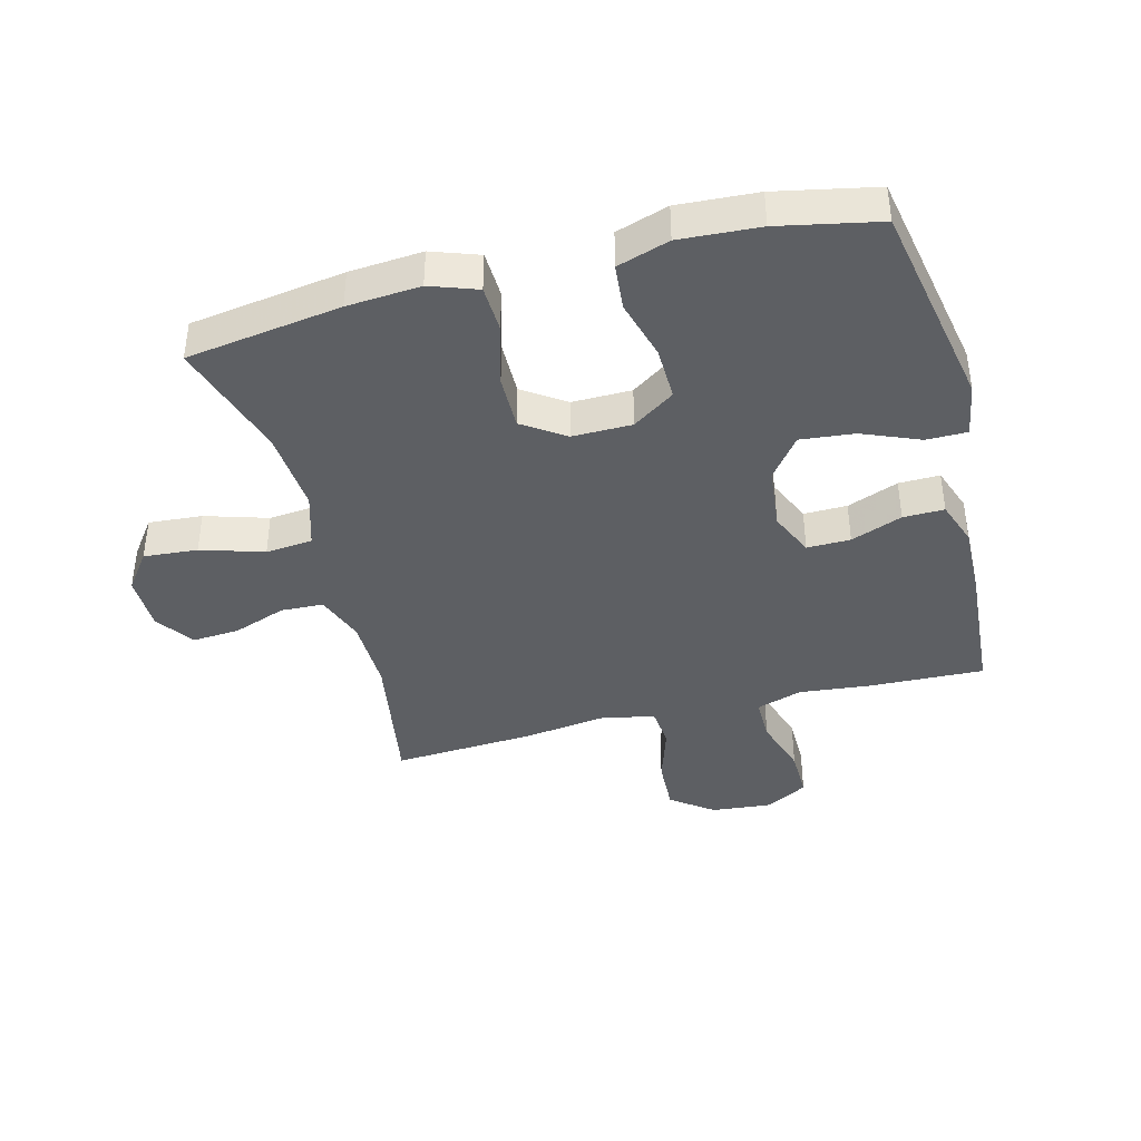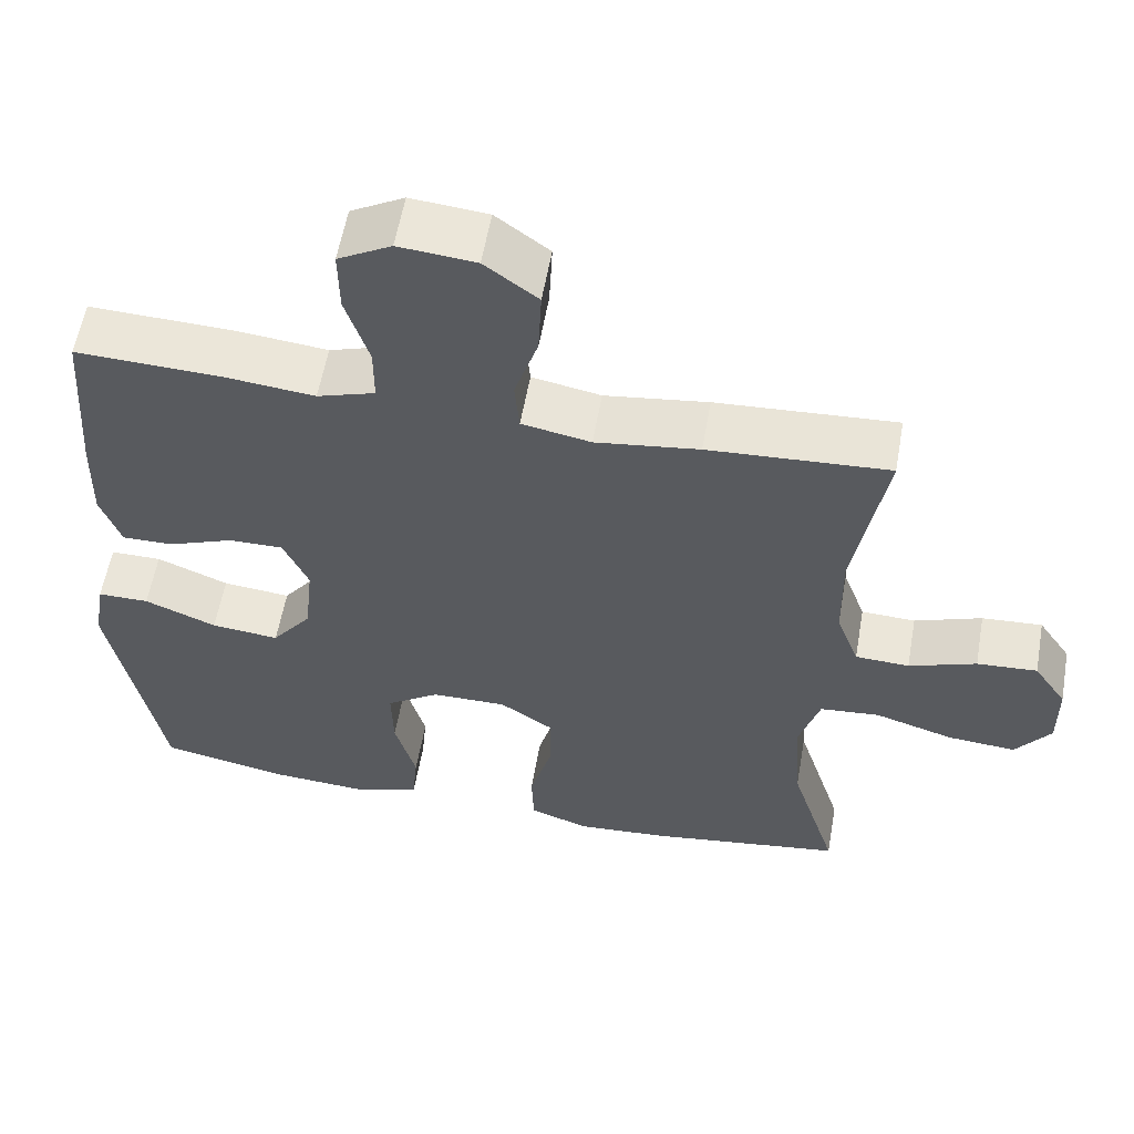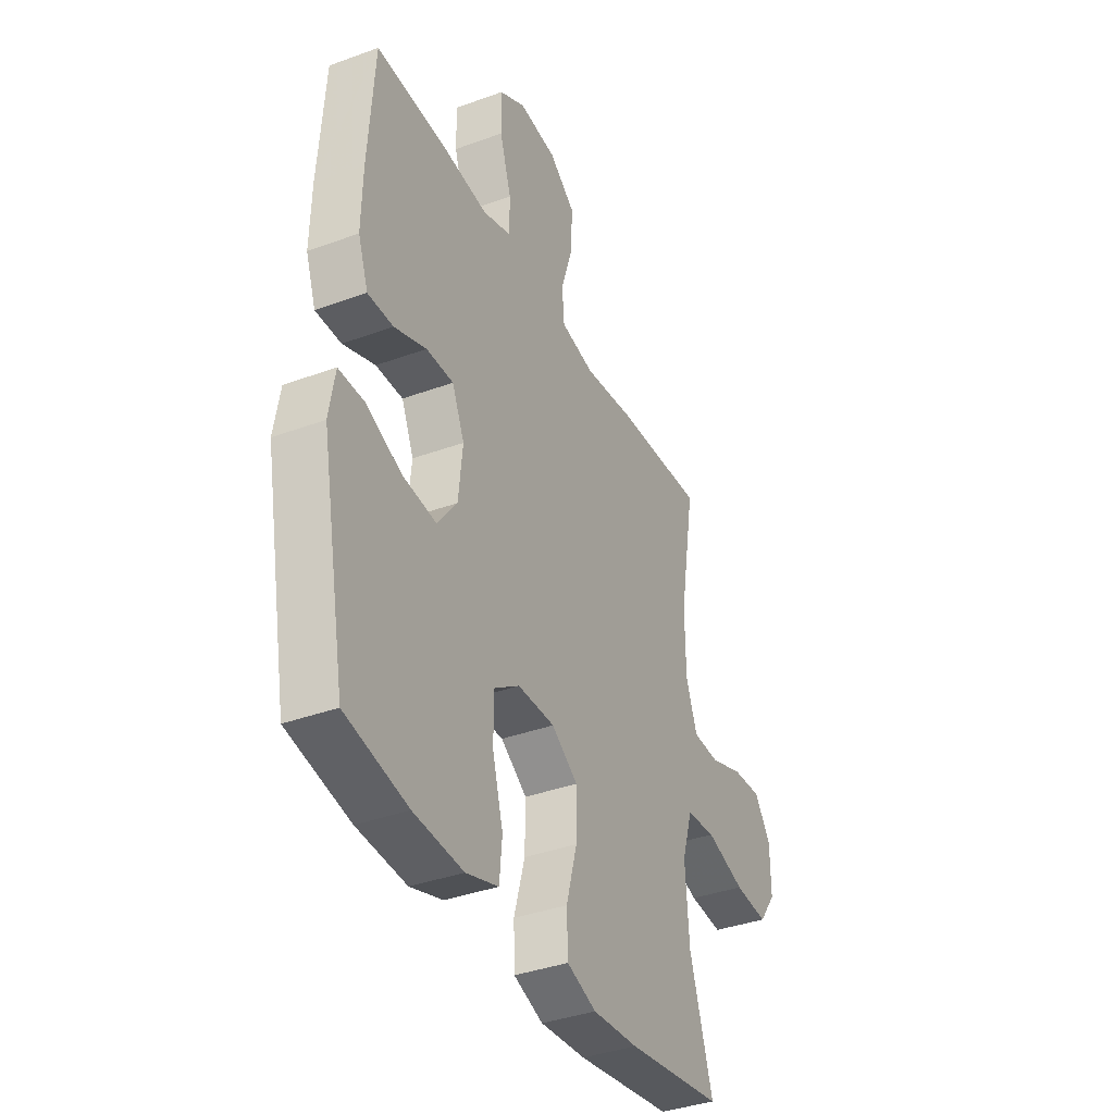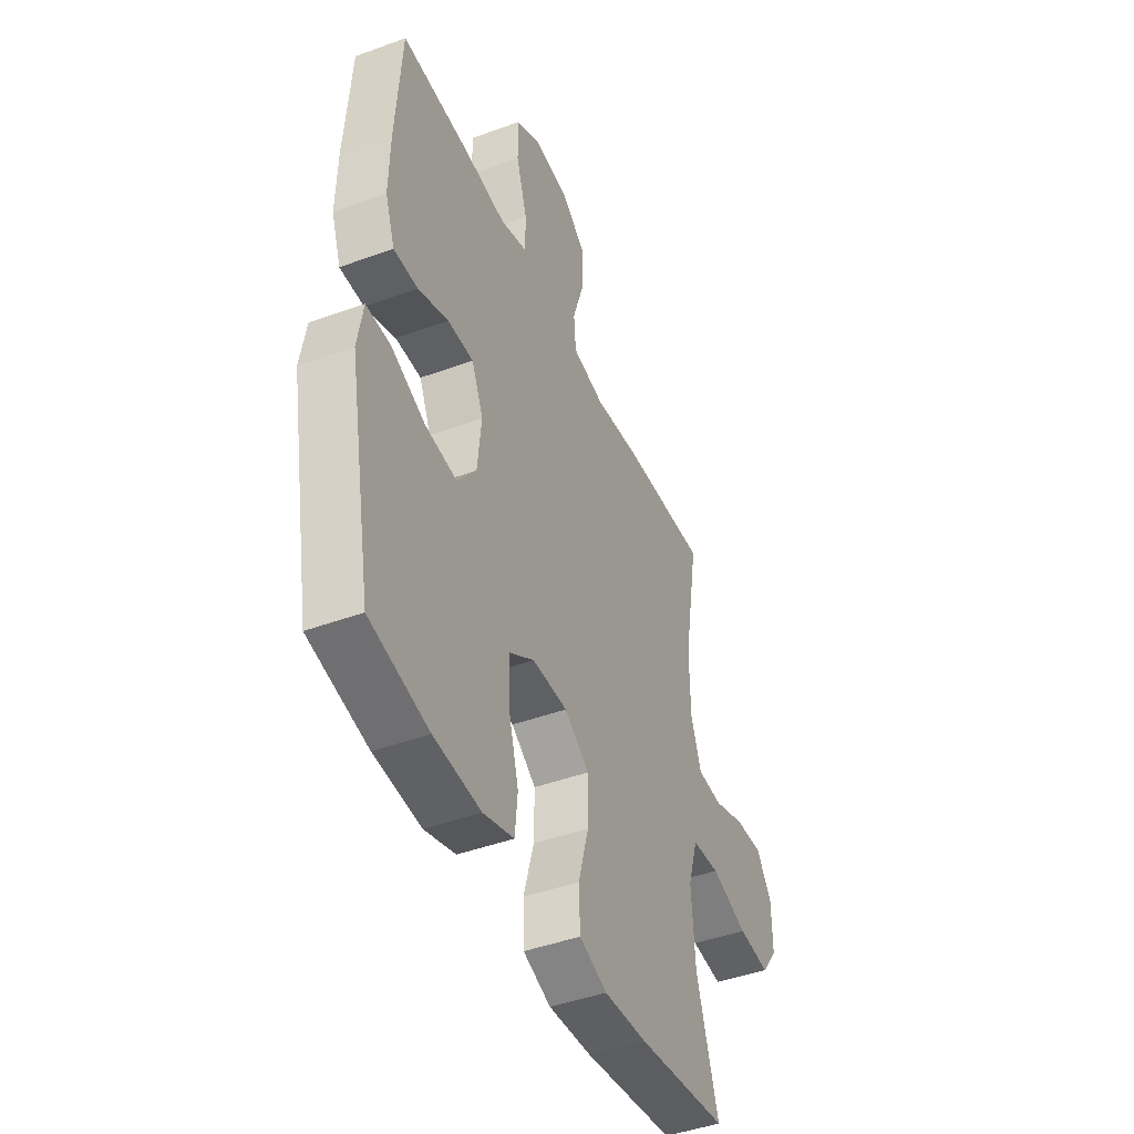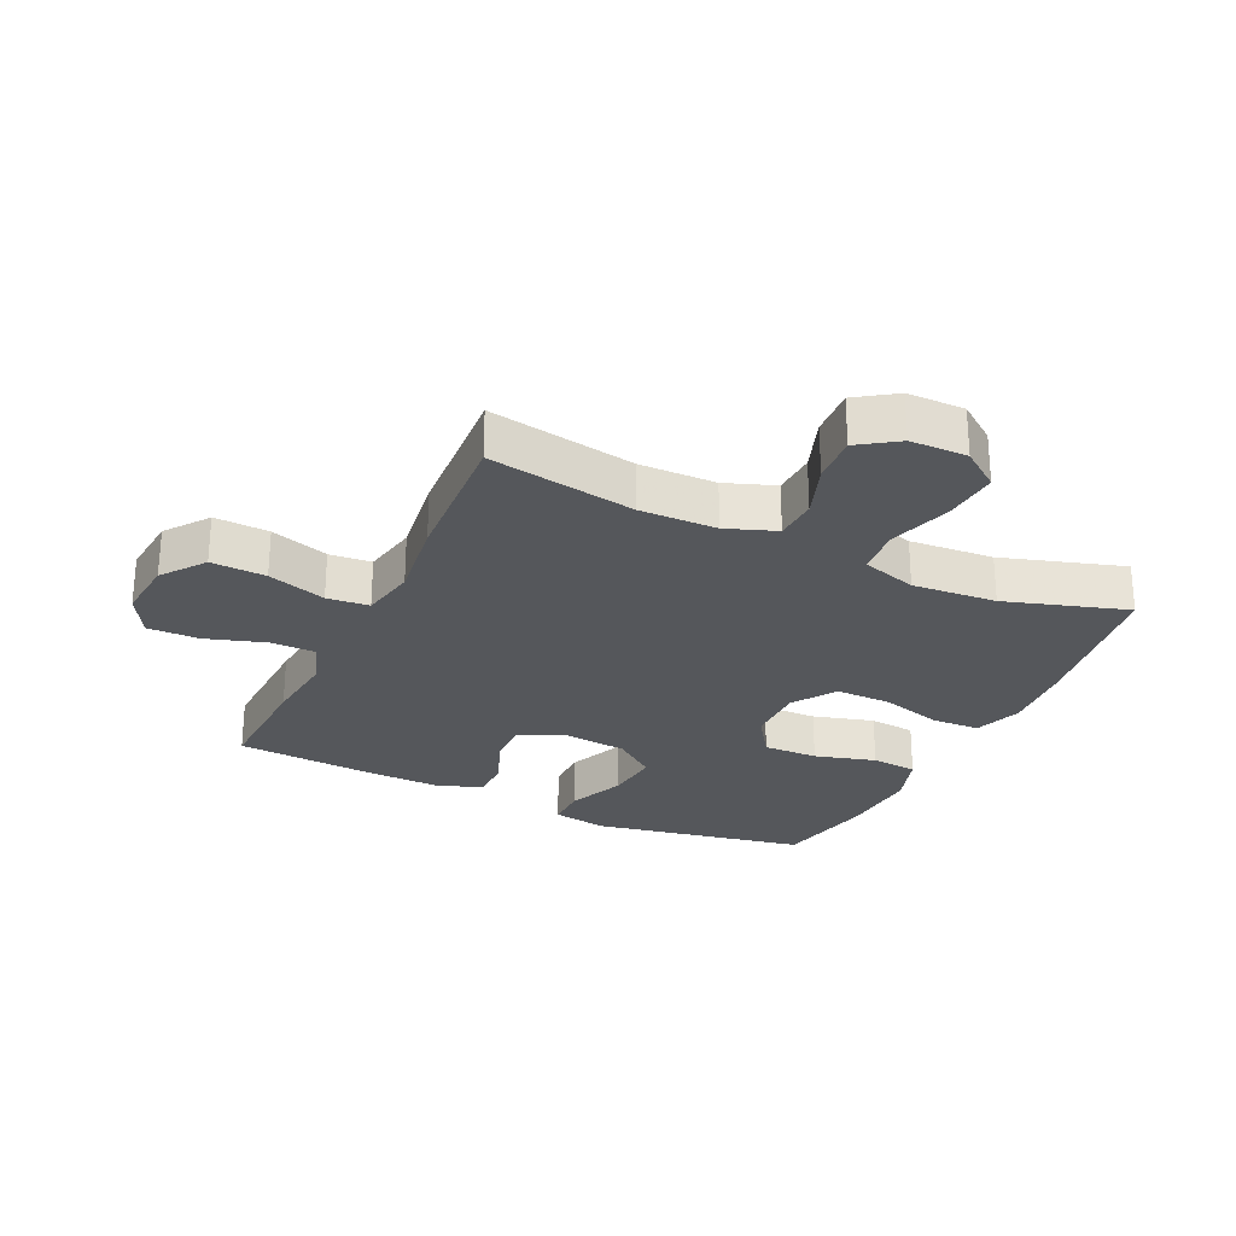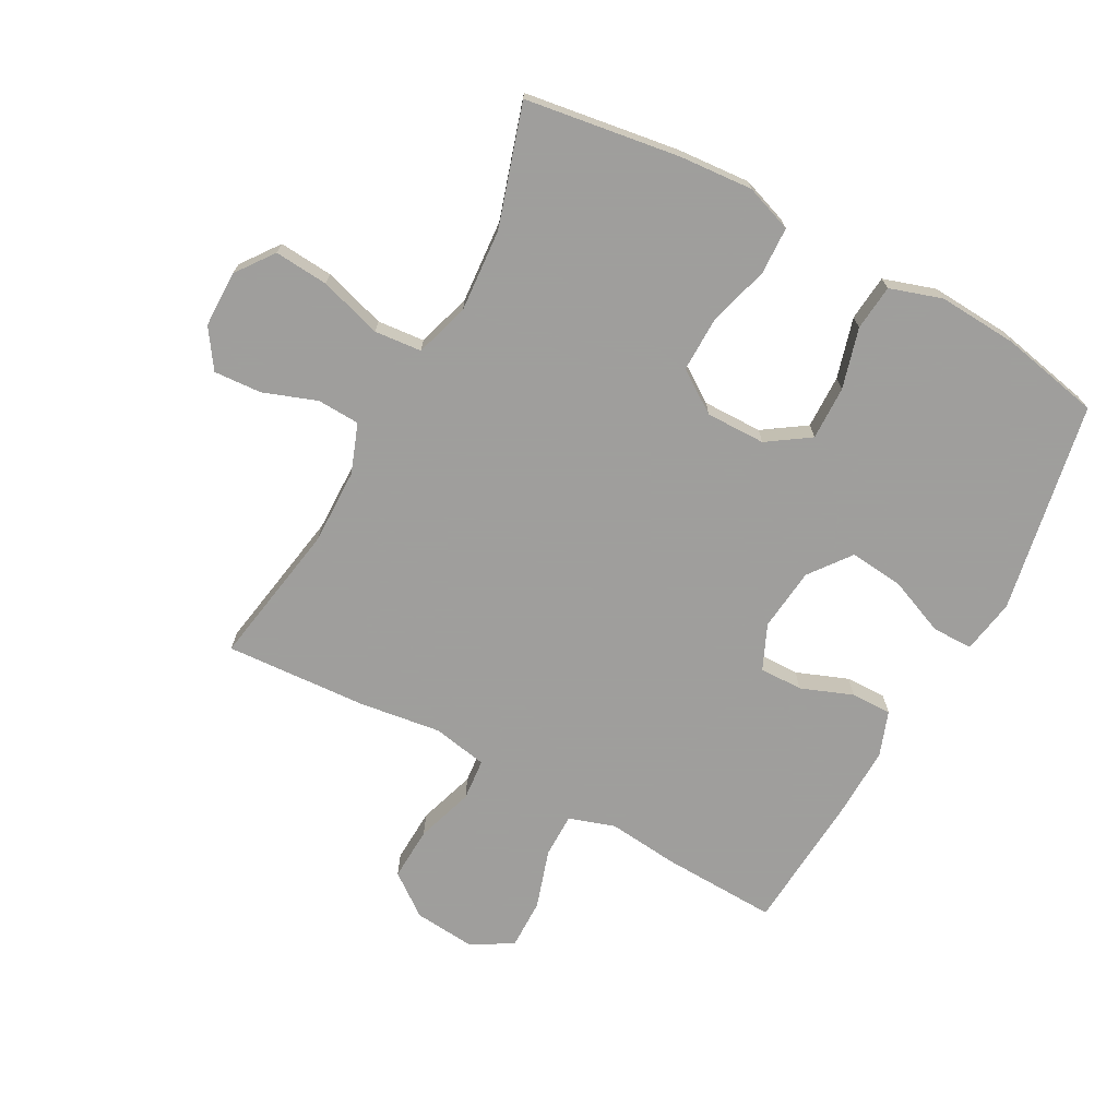
<metadata>
{"format":"obj","ext":"obj","renderer":"f3d","projection":"perspective","resolution":1024,"background":"white","views":[{"elev":-40.3,"azim":-165.4,"up":"+Y"},{"elev":57.8,"azim":10.0,"up":"+Z"},{"elev":-37.4,"azim":-64.8,"up":"+Z"},{"elev":-44.6,"azim":-66.9,"up":"+Z"},{"elev":-26.7,"azim":64.7,"up":"+Y"},{"elev":-71.1,"azim":151.5,"up":"+Y"}]}
</metadata>
<code>
v -0.5 0.07 -0.5
v -0.564 0.07 -0.16
v -0.549 0.07 -0.072
v -0.483 0.07 -0.072
v -0.391 0.07 -0.11
v -0.304 0.07 -0.119
v -0.253 0.07 -0.052
v -0.242 0.07 0.05
v -0.274 0.07 0.122
v -0.344 0.07 0.121
v -0.427 0.07 0.089
v -0.493 0.07 0.088
v -0.519 0.07 0.161
v -0.516 0.07 0.277
v -0.5 0.07 0.5
v -0.314 0.07 0.493
v -0.199 0.07 0.481
v -0.125 0.07 0.505
v -0.125 0.07 0.577
v -0.155 0.07 0.672
v -0.156 0.07 0.754
v -0.088 0.07 0.792
v 0.01 0.07 0.783
v 0.078 0.07 0.732
v 0.074 0.07 0.645
v 0.044 0.07 0.552
v 0.05 0.07 0.485
v 0.138 0.07 0.468
v 0.27 0.07 0.486
v 0.5 0.07 0.5
v 0.46 0.07 0.266
v 0.462 0.07 0.144
v 0.491 0.07 0.065
v 0.56 0.07 0.062
v 0.646 0.07 0.093
v 0.723 0.07 0.098
v 0.765 0.07 0.036
v 0.766 0.07 -0.055
v 0.721 0.07 -0.116
v 0.634 0.07 -0.109
v 0.533 0.07 -0.078
v 0.457 0.07 -0.085
v 0.43 0.07 -0.173
v 0.44 0.07 -0.307
v 0.5 0.07 -0.5
v 0.251 0.07 -0.537
v 0.133 0.07 -0.546
v 0.057 0.07 -0.519
v 0.054 0.07 -0.443
v 0.082 0.07 -0.343
v 0.083 0.07 -0.255
v 0.015 0.07 -0.209
v -0.081 0.07 -0.21
v -0.149 0.07 -0.256
v -0.147 0.07 -0.343
v -0.12 0.07 -0.44
v -0.127 0.07 -0.514
v -0.211 0.07 -0.541
v -0.339 0.07 -0.533
v -0.5 0 -0.5
v -0.564 0 -0.16
v -0.549 0 -0.072
v -0.483 0 -0.072
v -0.391 0 -0.11
v -0.304 0 -0.119
v -0.253 0 -0.052
v -0.242 0 0.05
v -0.274 0 0.122
v -0.344 0 0.121
v -0.427 0 0.089
v -0.493 0 0.088
v -0.519 0 0.161
v -0.516 0 0.277
v -0.5 0 0.5
v -0.314 0 0.493
v -0.199 0 0.481
v -0.125 0 0.505
v -0.125 0 0.577
v -0.155 0 0.672
v -0.156 0 0.754
v -0.088 0 0.792
v 0.01 0 0.783
v 0.078 0 0.732
v 0.074 0 0.645
v 0.044 0 0.552
v 0.05 0 0.485
v 0.138 0 0.468
v 0.27 0 0.486
v 0.5 0 0.5
v 0.46 0 0.266
v 0.462 0 0.144
v 0.491 0 0.065
v 0.56 0 0.062
v 0.646 0 0.093
v 0.723 0 0.098
v 0.765 0 0.036
v 0.766 0 -0.055
v 0.721 0 -0.116
v 0.634 0 -0.109
v 0.533 0 -0.078
v 0.457 0 -0.085
v 0.43 0 -0.173
v 0.44 0 -0.307
v 0.5 0 -0.5
v 0.251 0 -0.537
v 0.133 0 -0.546
v 0.057 0 -0.519
v 0.054 0 -0.443
v 0.082 0 -0.343
v 0.083 0 -0.255
v 0.015 0 -0.209
v -0.081 0 -0.21
v -0.149 0 -0.256
v -0.147 0 -0.343
v -0.12 0 -0.44
v -0.127 0 -0.514
v -0.211 0 -0.541
v -0.339 0 -0.533
f 55 56 57 58
f 54 55 58 59
f 47 48 49 50
f 47 50 51
f 44 45 46 47
f 43 44 47 51
f 42 43 51 52
f 38 39 40 41
f 38 41 42
f 37 38 42
f 34 35 36 37
f 33 34 37 42
f 32 33 42 52
f 28 29 30 31
f 27 28 31 32
f 23 24 25 26
f 23 26 27
f 22 23 27
f 19 20 21 22
f 18 19 22 27
f 17 18 27 32
f 10 11 12 13
f 9 10 13 14
f 2 3 4 5
f 2 5 6
f 54 59 1 2
f 53 54 2 6
f 52 53 6 7
f 32 52 7 8
f 17 32 8 9
f 15 16 17
f 9 14 15 17
f 117 116 115 114
f 118 117 114 113
f 109 108 107 106
f 110 109 106
f 106 105 104 103
f 110 106 103 102
f 111 110 102 101
f 100 99 98 97
f 101 100 97
f 101 97 96
f 96 95 94 93
f 101 96 93 92
f 111 101 92 91
f 90 89 88 87
f 91 90 87 86
f 85 84 83 82
f 86 85 82
f 86 82 81
f 81 80 79 78
f 86 81 78 77
f 91 86 77 76
f 72 71 70 69
f 73 72 69 68
f 64 63 62 61
f 65 64 61
f 61 60 118 113
f 65 61 113 112
f 66 65 112 111
f 67 66 111 91
f 68 67 91 76
f 76 75 74
f 76 74 73 68
f 1 60 61 2
f 2 61 62 3
f 3 62 63 4
f 4 63 64 5
f 5 64 65 6
f 6 65 66 7
f 7 66 67 8
f 8 67 68 9
f 9 68 69 10
f 10 69 70 11
f 11 70 71 12
f 12 71 72 13
f 13 72 73 14
f 14 73 74 15
f 15 74 75 16
f 16 75 76 17
f 17 76 77 18
f 18 77 78 19
f 19 78 79 20
f 20 79 80 21
f 21 80 81 22
f 22 81 82 23
f 23 82 83 24
f 24 83 84 25
f 25 84 85 26
f 26 85 86 27
f 27 86 87 28
f 28 87 88 29
f 29 88 89 30
f 30 89 90 31
f 31 90 91 32
f 32 91 92 33
f 33 92 93 34
f 34 93 94 35
f 35 94 95 36
f 36 95 96 37
f 37 96 97 38
f 38 97 98 39
f 39 98 99 40
f 40 99 100 41
f 41 100 101 42
f 42 101 102 43
f 43 102 103 44
f 44 103 104 45
f 45 104 105 46
f 46 105 106 47
f 47 106 107 48
f 48 107 108 49
f 49 108 109 50
f 50 109 110 51
f 51 110 111 52
f 52 111 112 53
f 53 112 113 54
f 54 113 114 55
f 55 114 115 56
f 56 115 116 57
f 57 116 117 58
f 58 117 118 59
f 59 118 60 1

</code>
